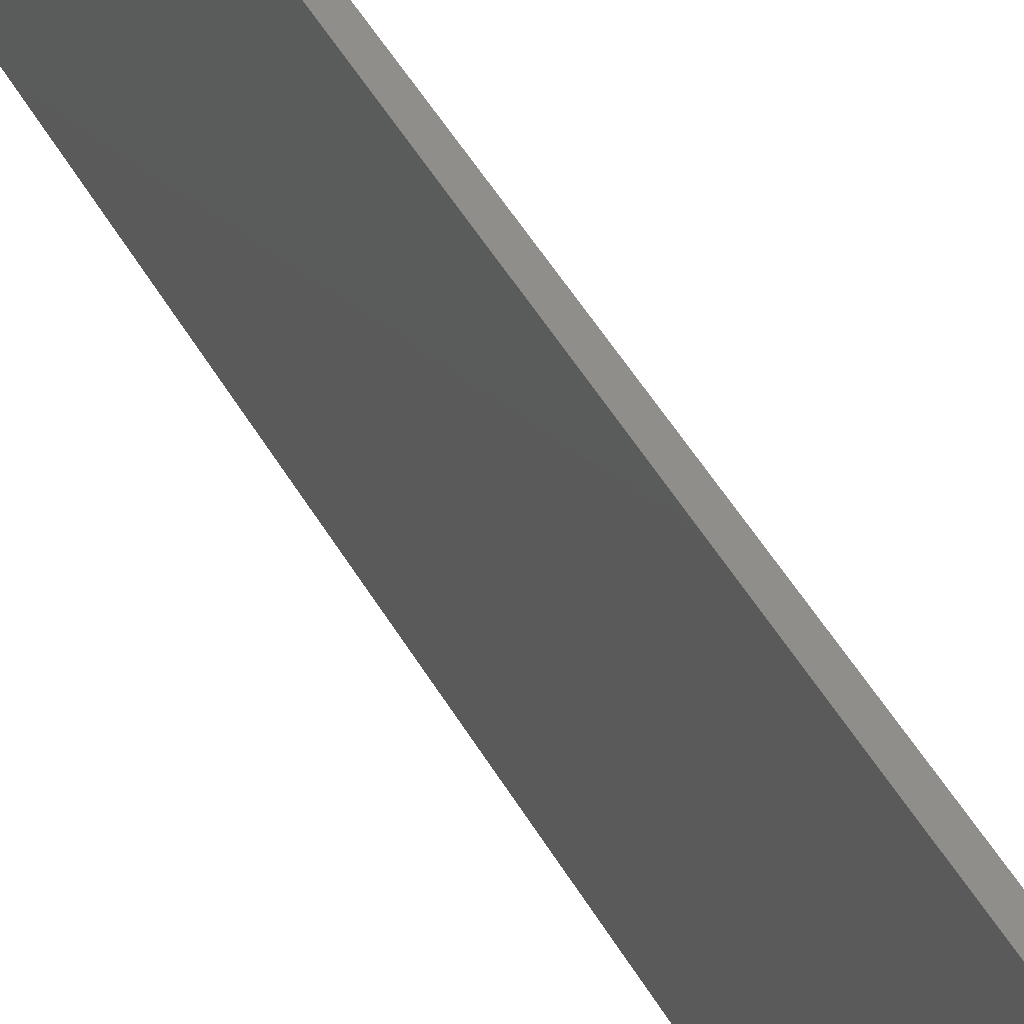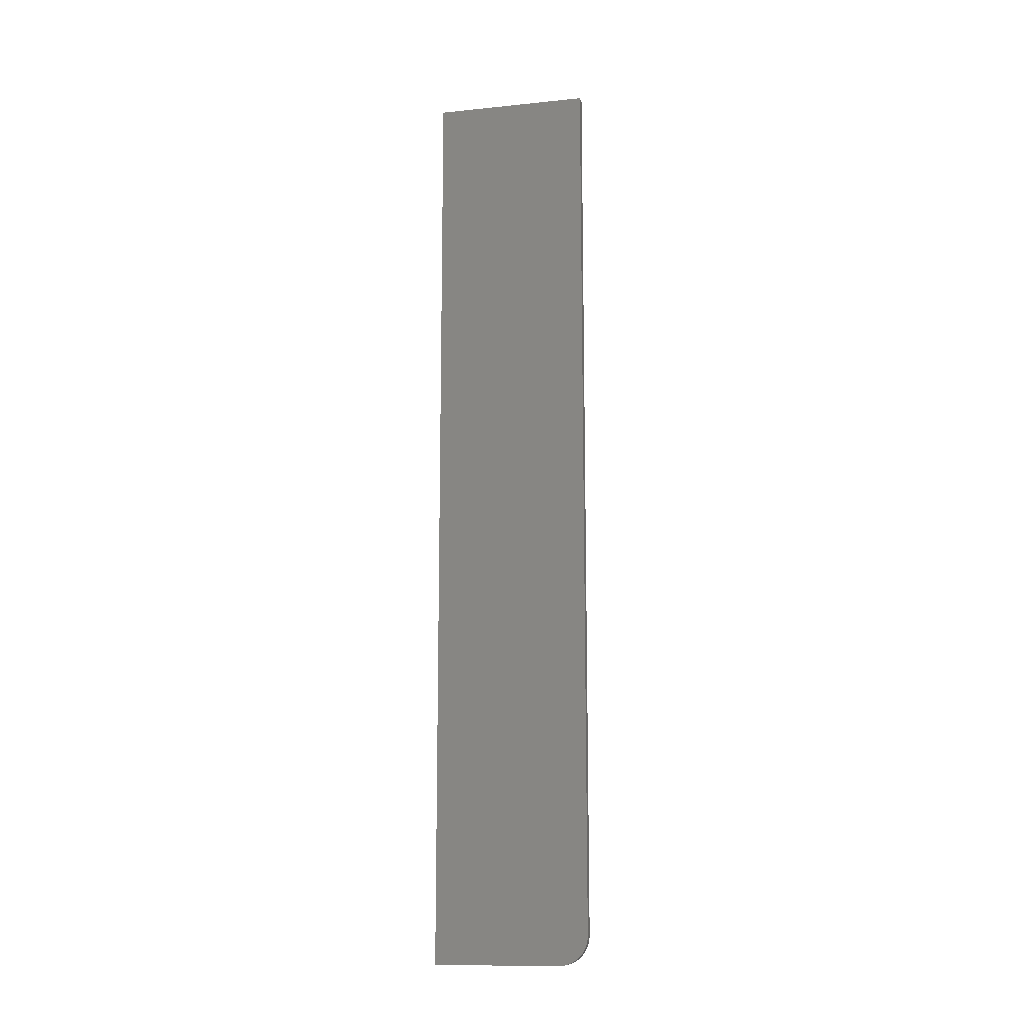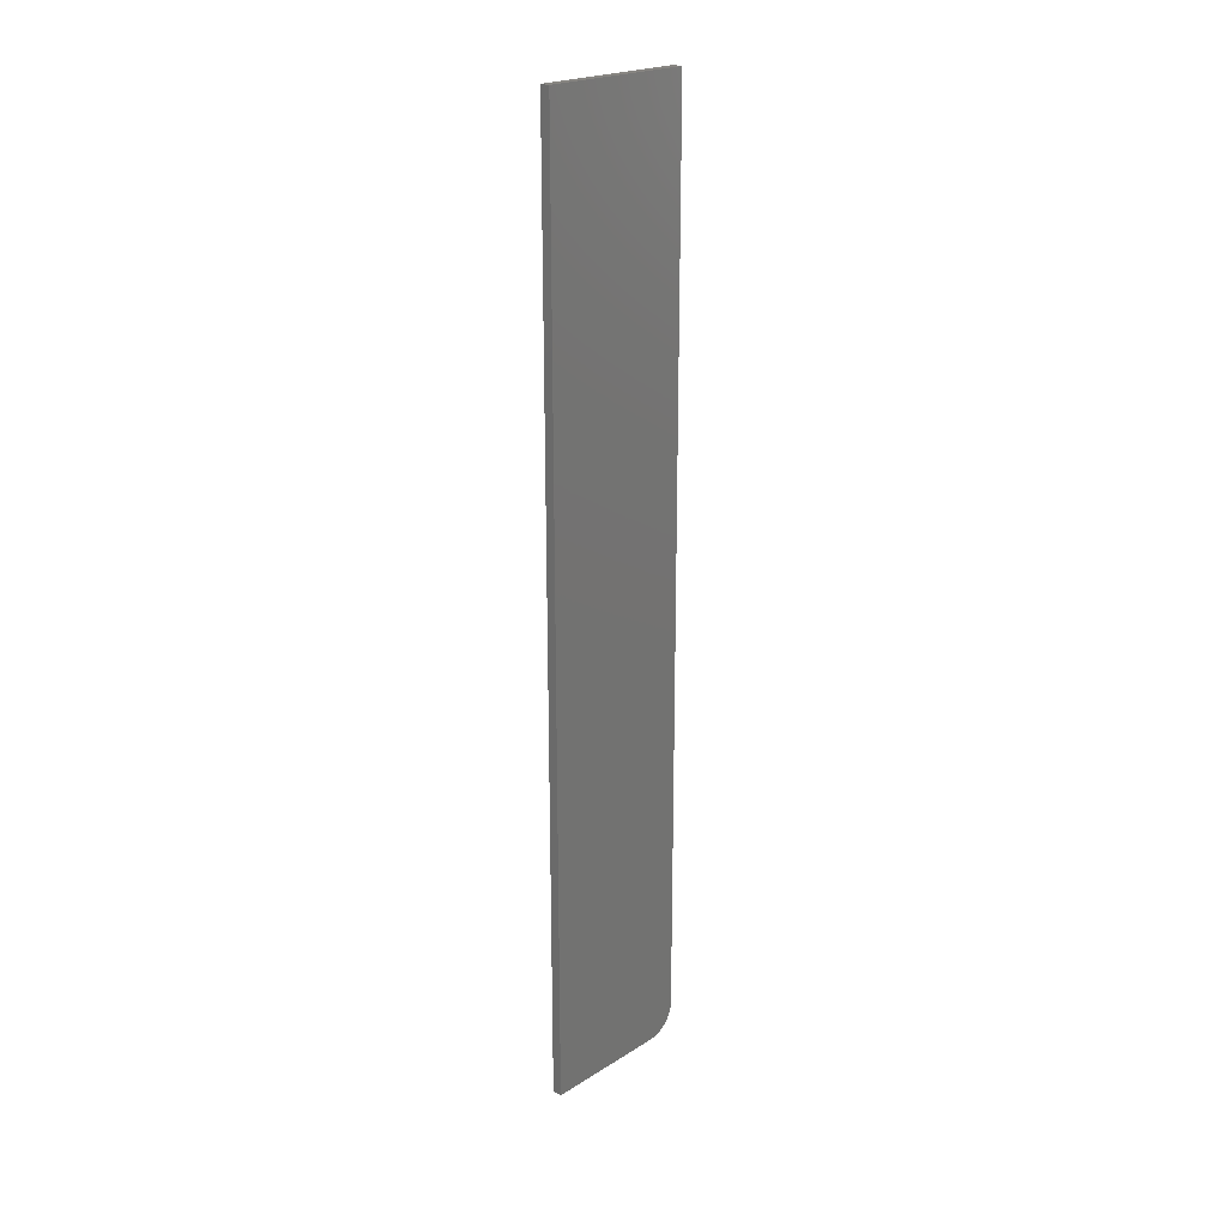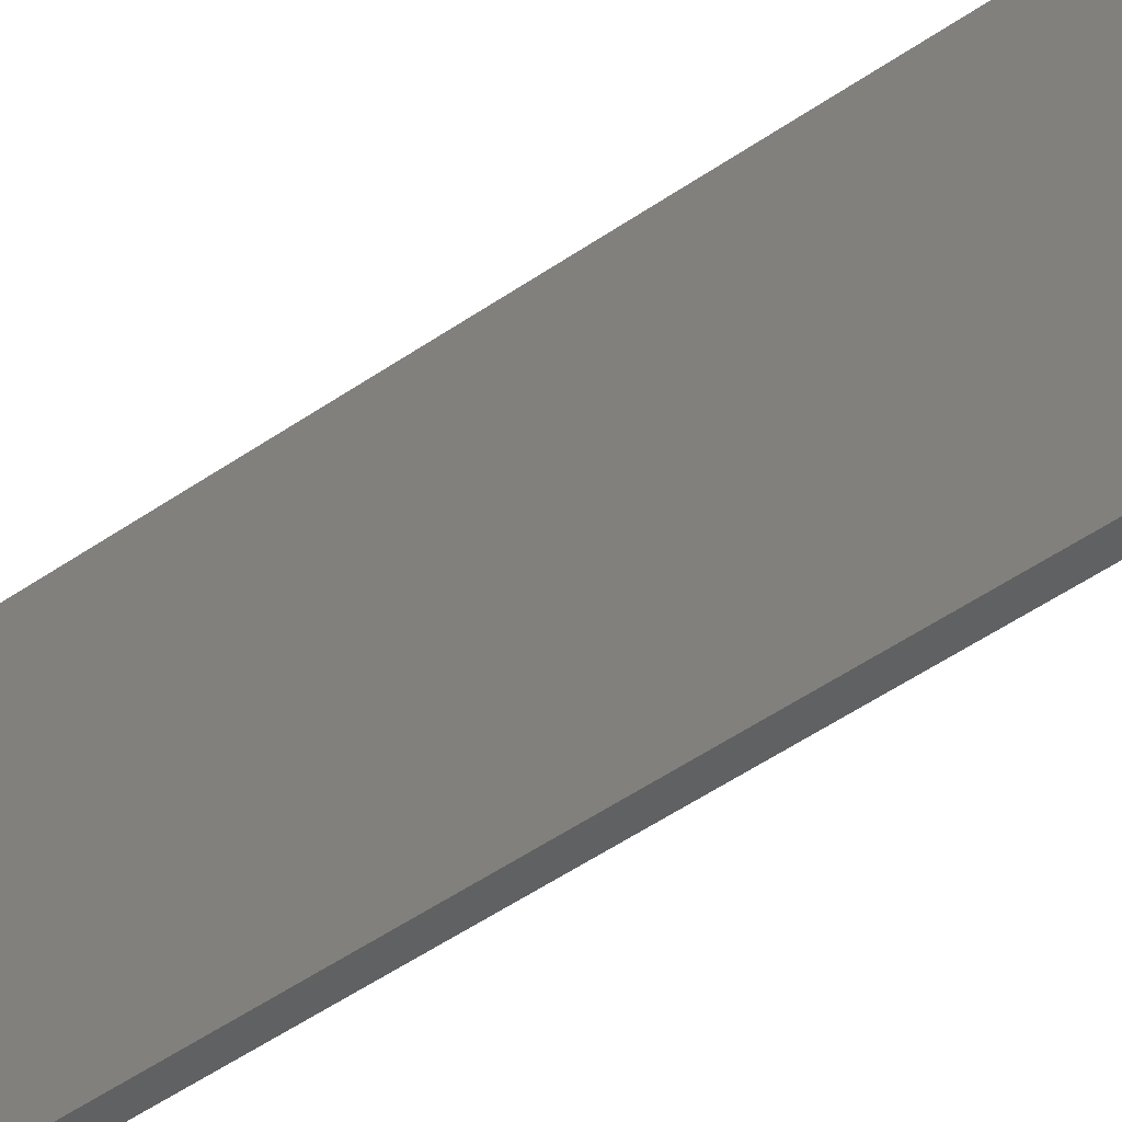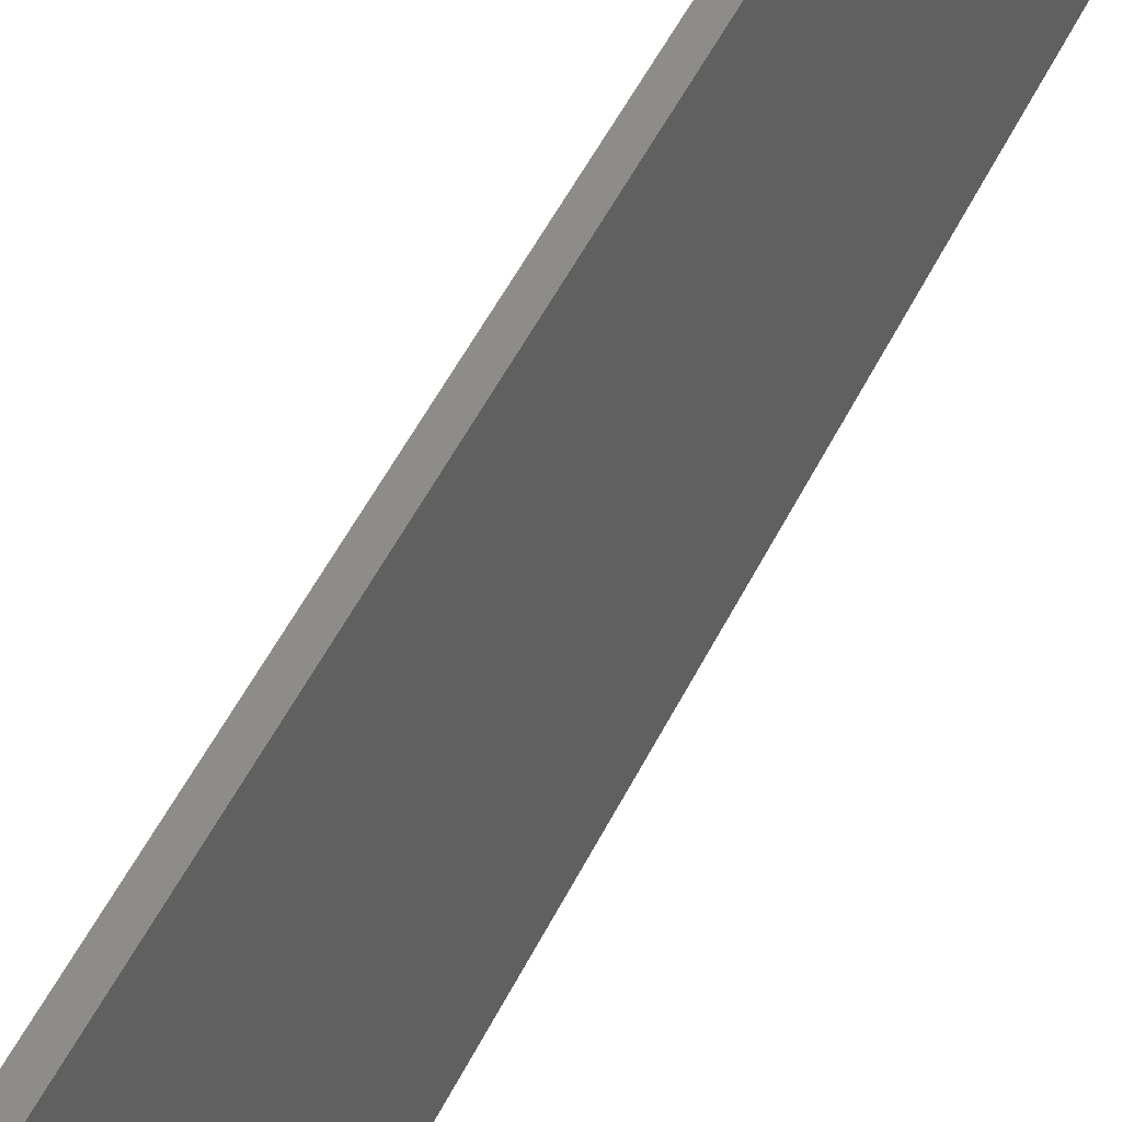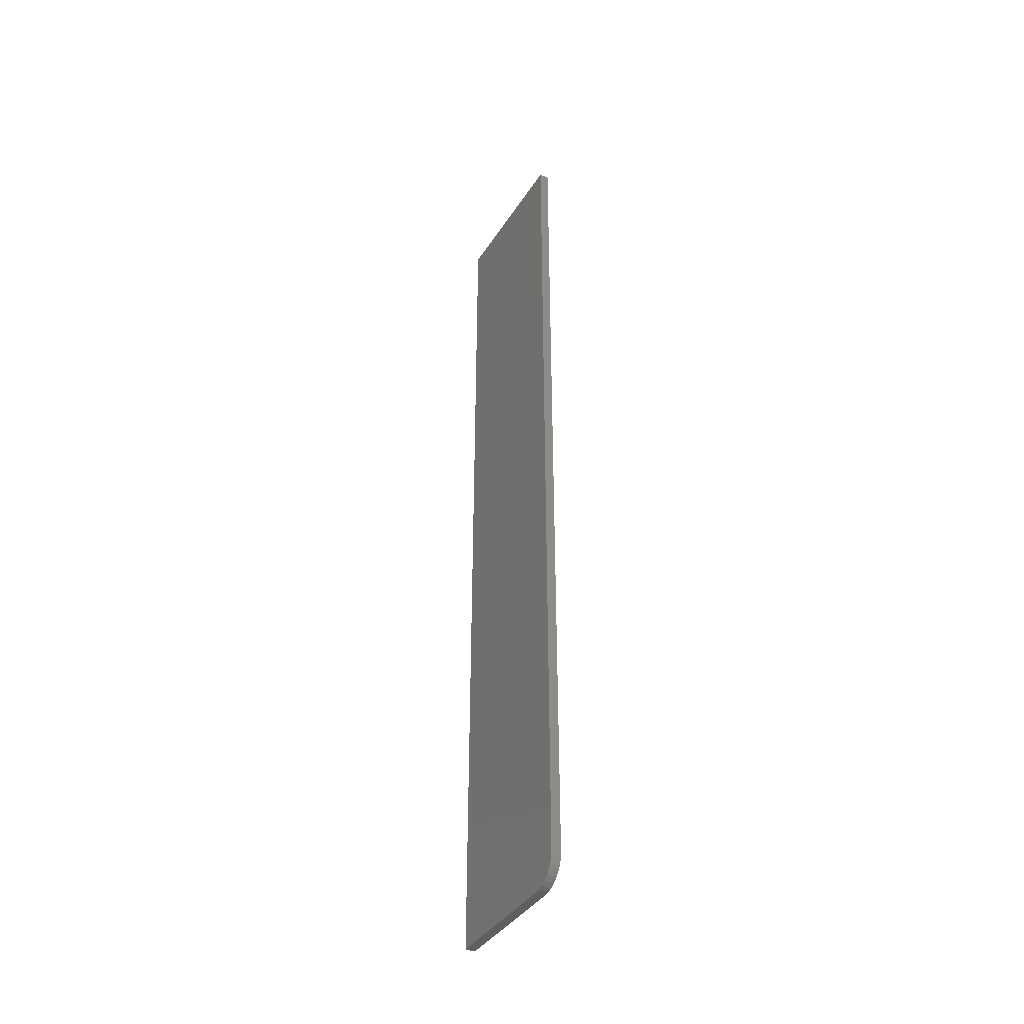
<metadata>
{"format":"stl","ext":"stl","renderer":"f3d","projection":"perspective","resolution":1024,"background":"white","views":[{"elev":42.8,"azim":-26.3,"up":"+Y"},{"elev":-12.9,"azim":-76.8,"up":"+Z"},{"elev":22.0,"azim":-137.2,"up":"+Z"},{"elev":-42.1,"azim":131.2,"up":"+Y"},{"elev":36.8,"azim":-159.8,"up":"+Y"},{"elev":-39.3,"azim":-29.4,"up":"+Z"}]}
</metadata>
<code>
# stl→obj: 24 verts, 44 faces
v 0.007812 -0.1146 0.00395
v 0.007812 -0.1232 0.01447
v 0.007812 -0.1211 0.01042
v 0.007812 -0.1181 0.006865
v 0.007812 -0.1245 0.01887
v 0.007812 -0.1105 0.001784
v 0.007812 -0.1061 0.0004503
v 0.007812 -0.1016 -1.435e-18
v 0.007812 0.001316 -7.735e-18
v 0.007812 -0.125 0.02344
v 0.007812 -0.125 0.75
v 0.007812 0.001316 0.75
v 0 -0.1211 0.01042
v 0 -0.1232 0.01447
v 0 -0.1146 0.00395
v 0 -0.1181 0.006865
v 0 -0.1245 0.01887
v 0 -0.125 0.02344
v 0 0.001316 -7.735e-18
v 0 -0.1016 -1.435e-18
v 0 -0.1061 0.0004503
v 0 -0.1105 0.001784
v 0 -0.125 0.75
v 0 0.001316 0.75
f 1 2 3
f 1 3 4
f 5 2 1
f 5 1 6
f 5 6 7
f 5 7 8
f 5 8 9
f 5 9 10
f 10 9 11
f 11 9 12
f 13 14 15
f 16 13 15
f 17 18 19
f 17 19 20
f 17 20 21
f 17 21 22
f 17 22 15
f 17 15 14
f 18 23 19
f 19 23 24
f 11 23 10
f 10 23 18
f 8 20 9
f 9 20 19
f 20 8 21
f 21 8 7
f 21 7 22
f 22 7 6
f 22 6 15
f 15 6 1
f 15 1 16
f 16 1 4
f 16 4 13
f 13 4 3
f 13 3 14
f 14 3 2
f 14 2 17
f 17 2 5
f 17 5 18
f 18 5 10
f 12 24 11
f 11 24 23
f 9 19 12
f 12 19 24

</code>
